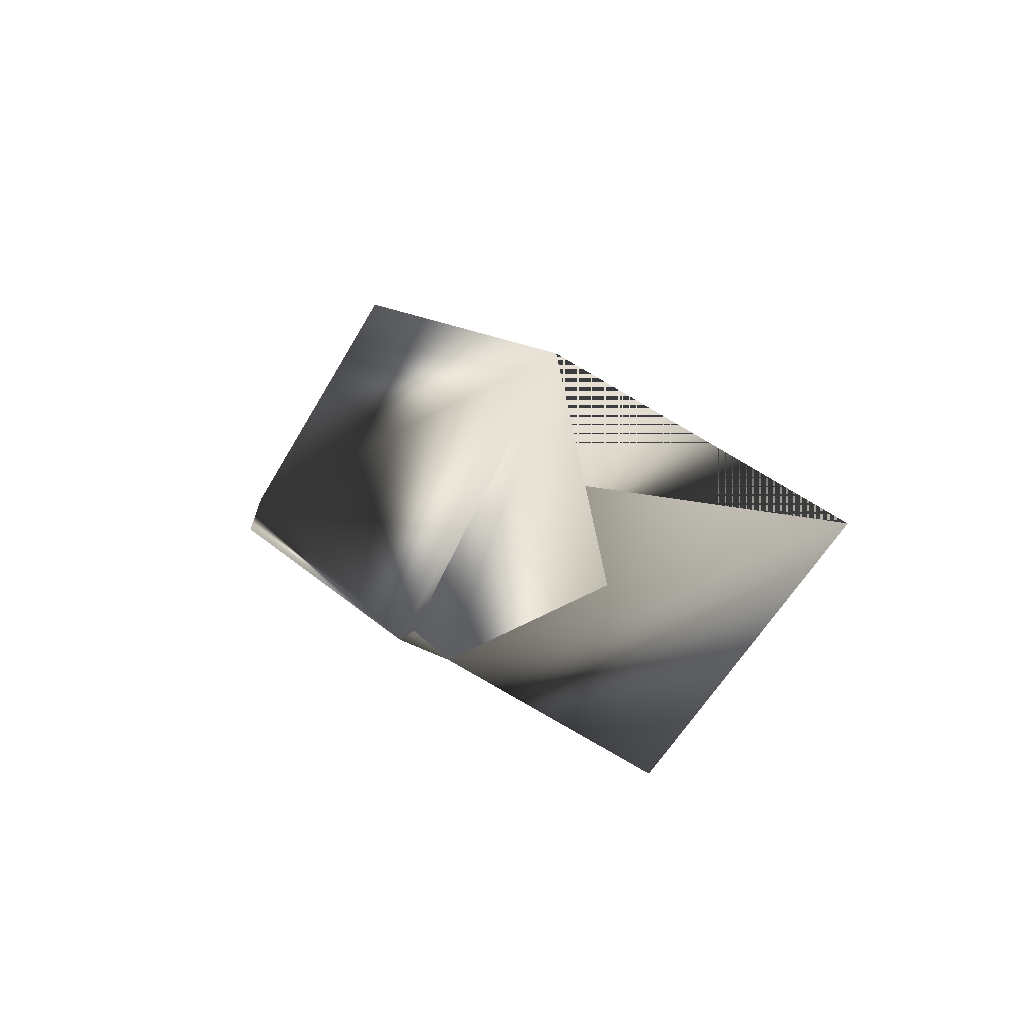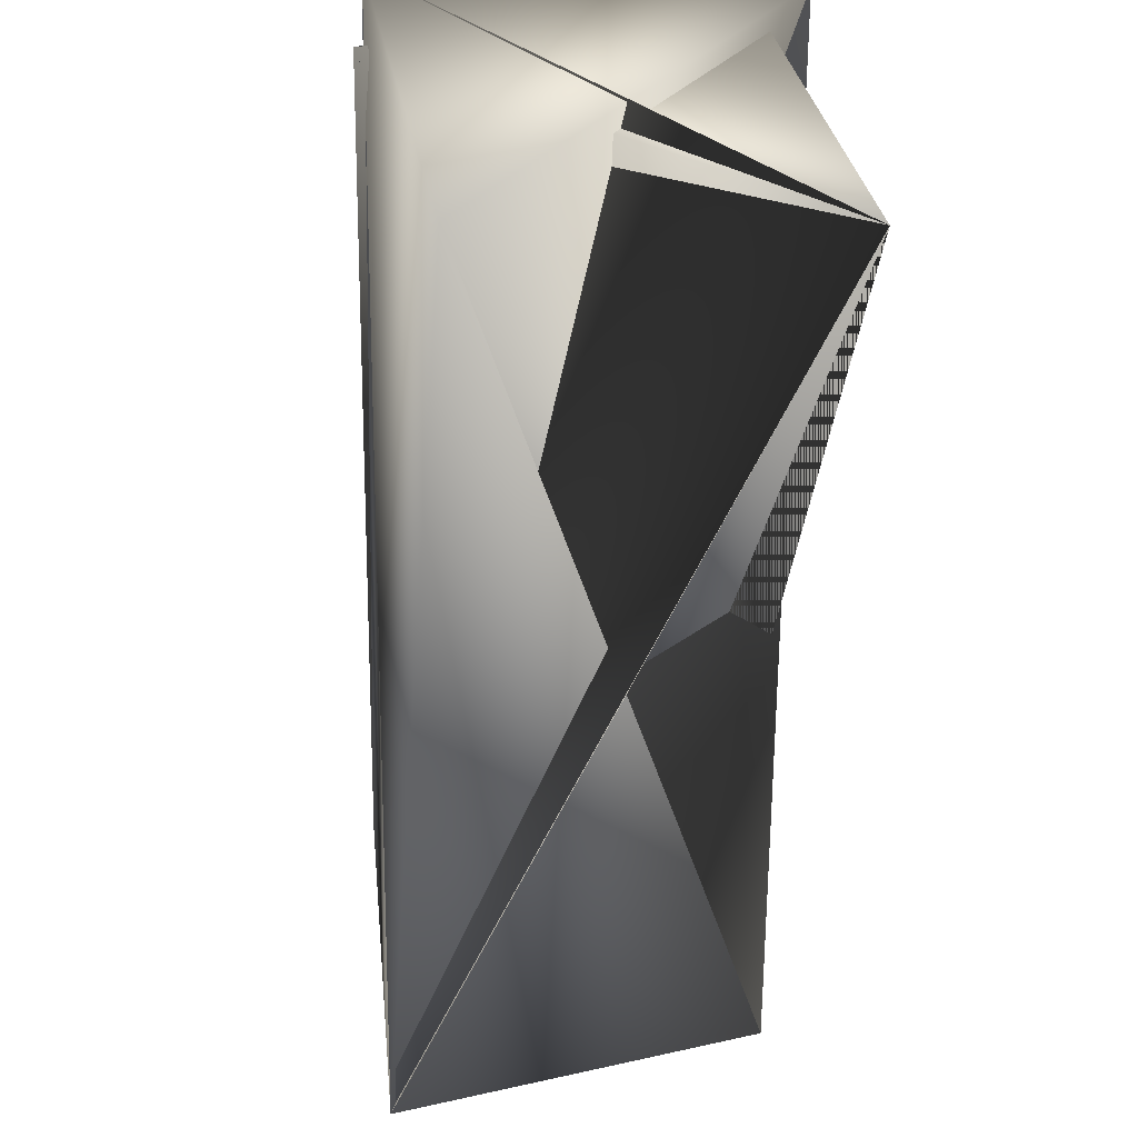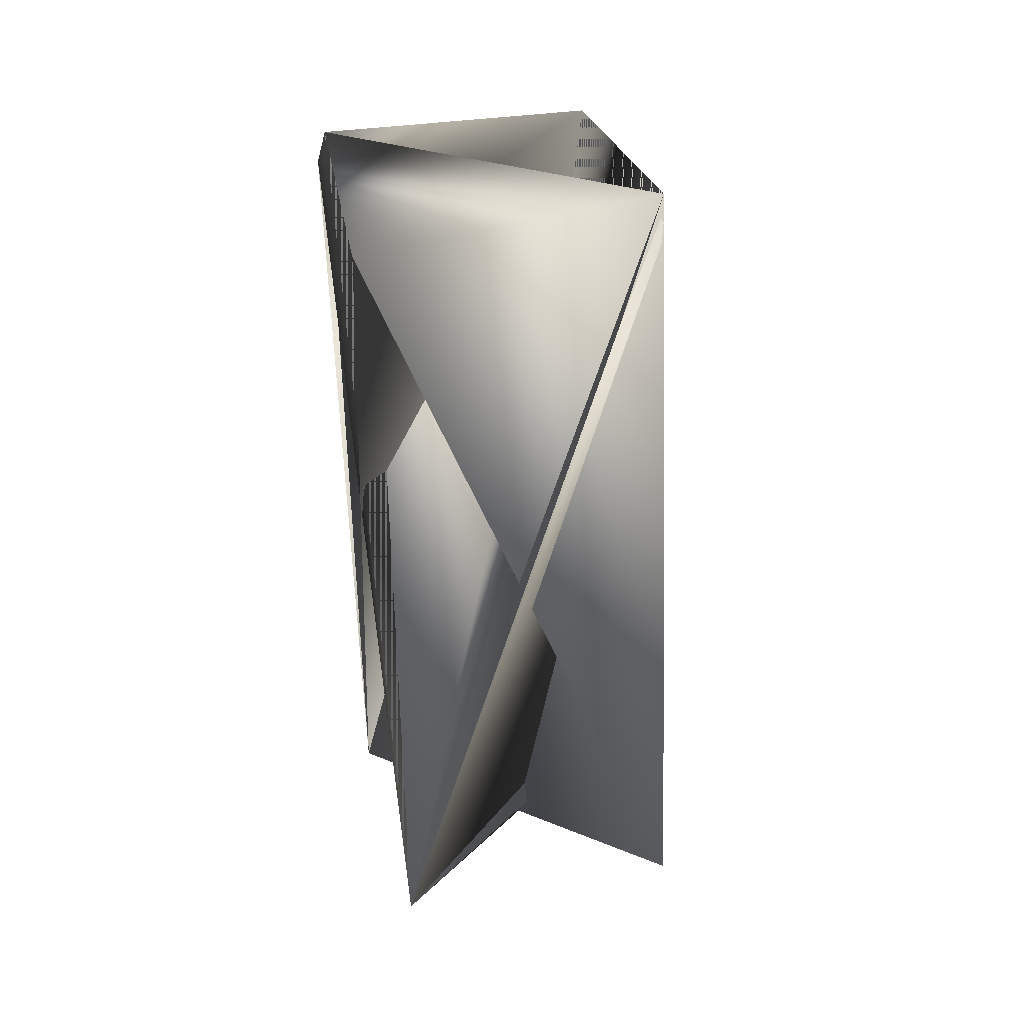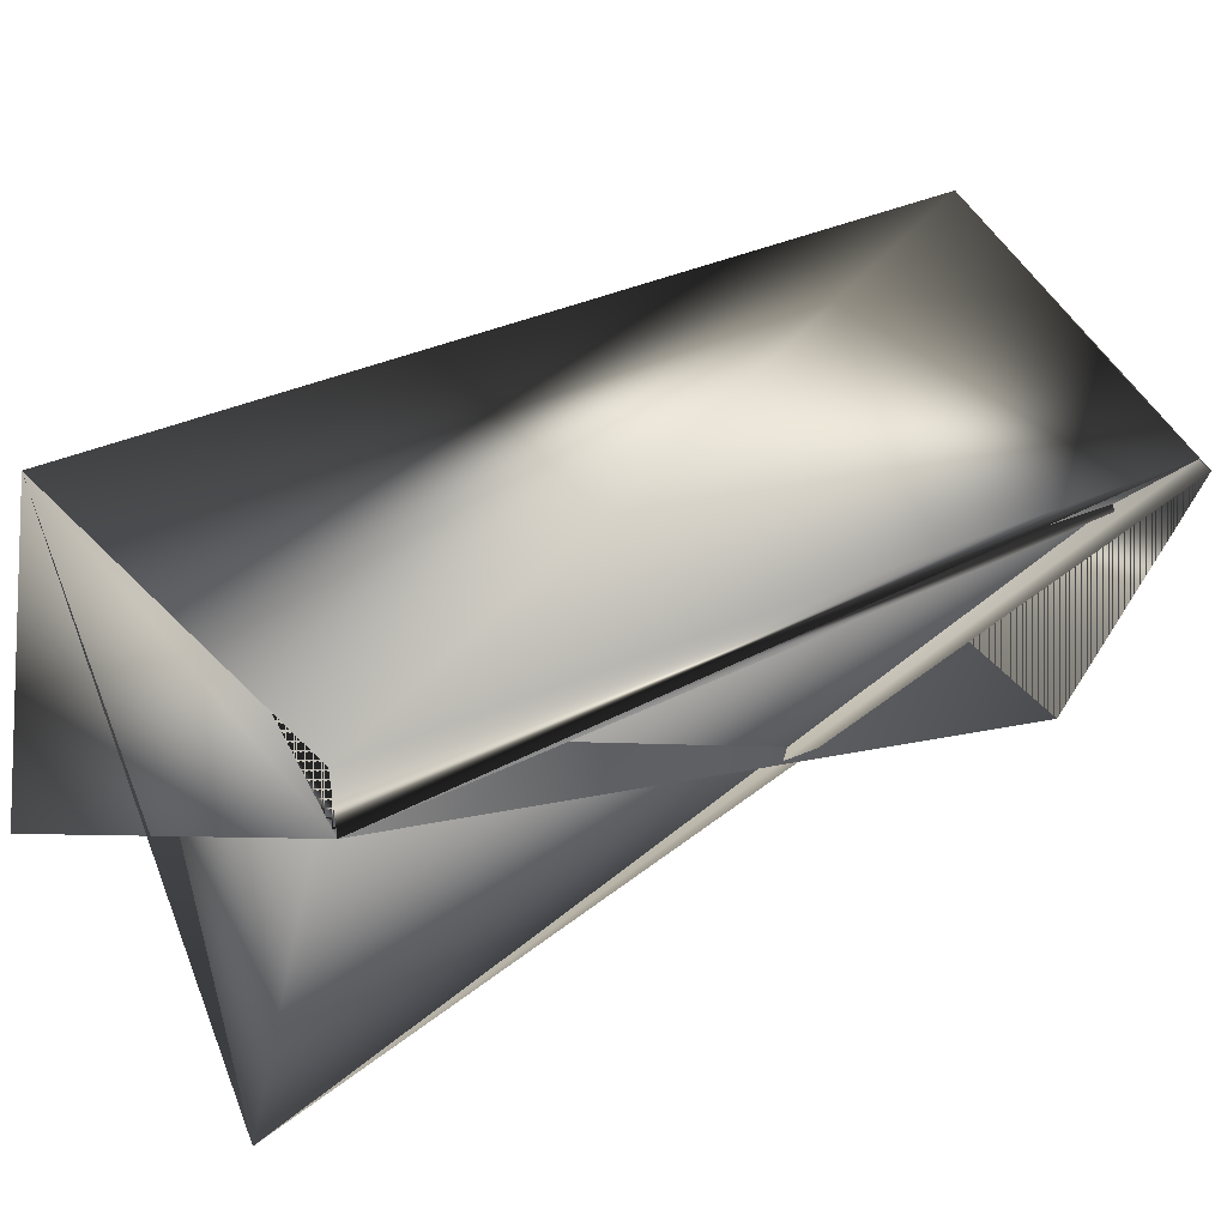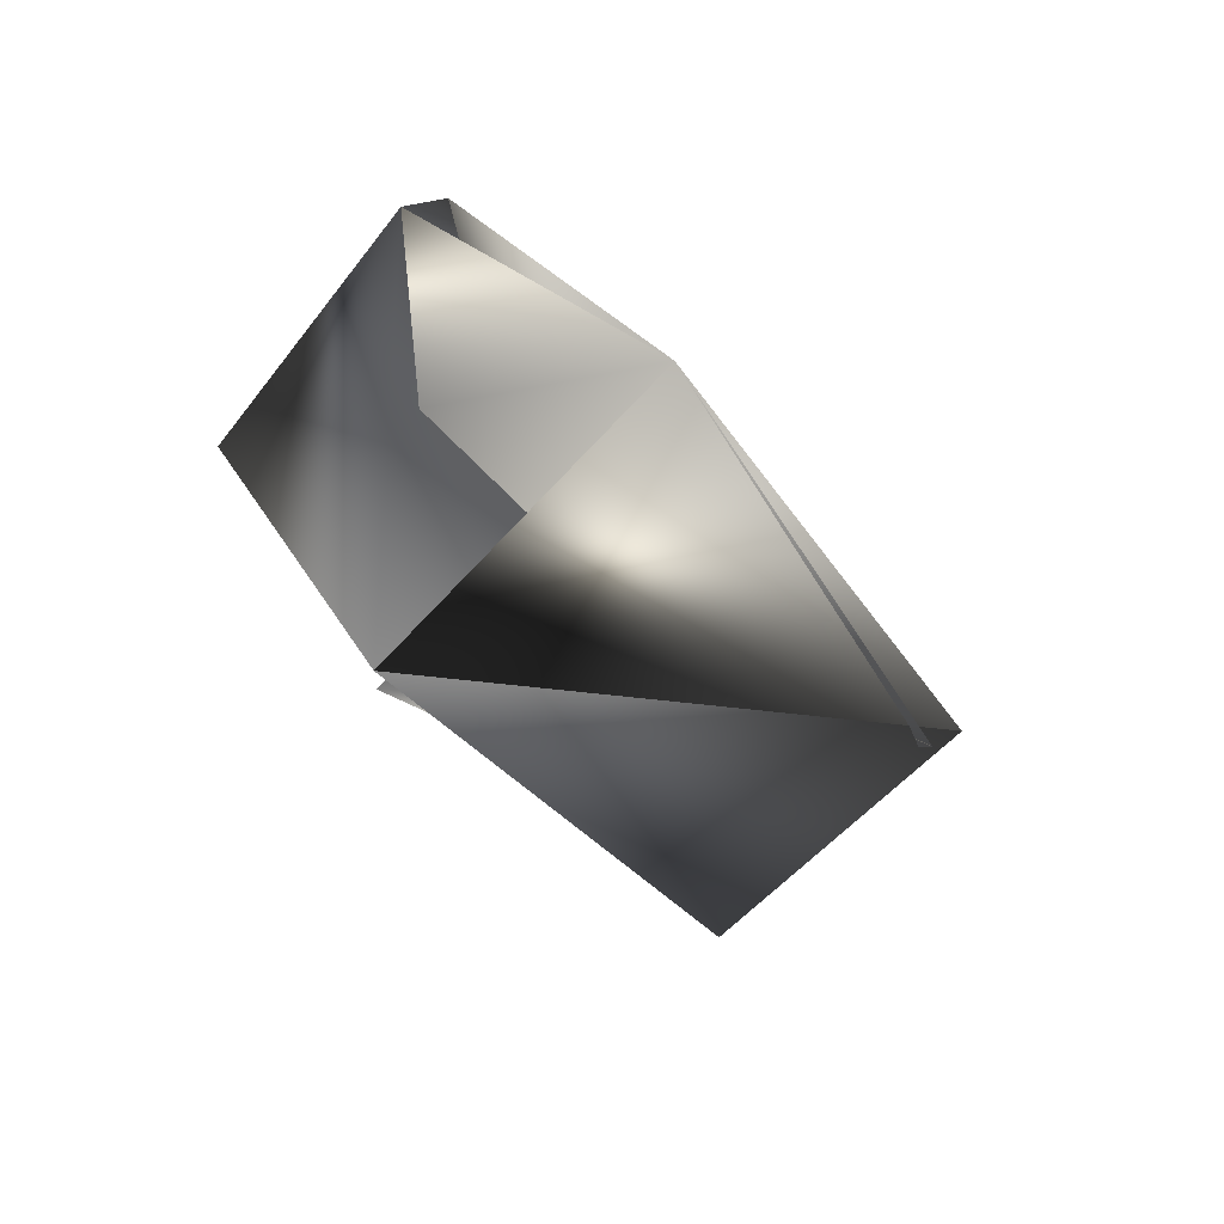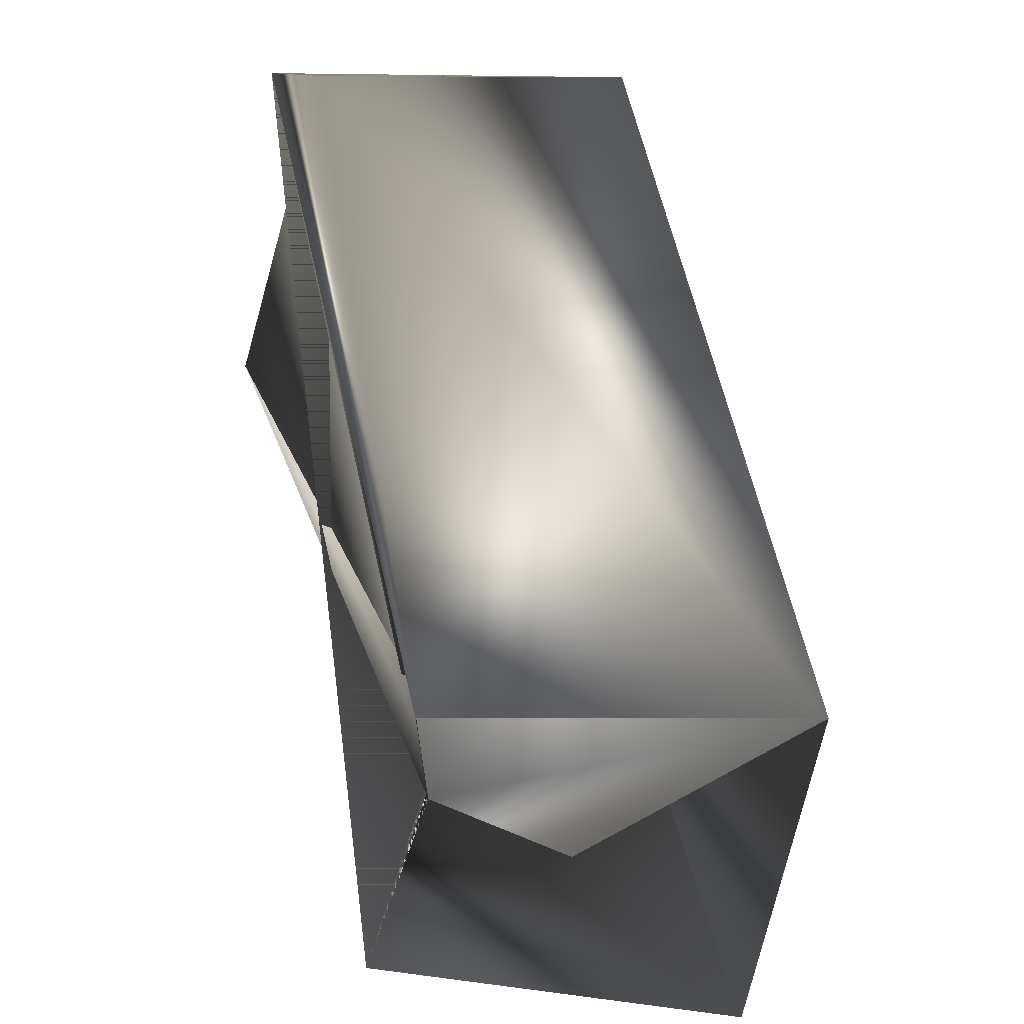
<metadata>
{"format":"obj","ext":"obj","renderer":"f3d","projection":"perspective","resolution":1024,"background":"white","views":[{"elev":79.9,"azim":-64.9,"up":"+Z"},{"elev":-32.0,"azim":167.5,"up":"+Y"},{"elev":4.9,"azim":-13.8,"up":"+Z"},{"elev":62.7,"azim":-134.7,"up":"+Y"},{"elev":56.6,"azim":46.3,"up":"+Z"},{"elev":21.1,"azim":-20.2,"up":"+Y"}]}
</metadata>
<code>
v 0.0177 -0.03927 0.5108
v -0.07644 -0.01627 0.5001
v -0.08848 -0.01627 0.4914
v -0.1221 -0.1313 0.7316
v -0.028 -0.1219 0.7424
v -0.09045 -0.1169 0.455
v 0.0177 -0.0231 0.5022
v -0.1221 -0.1151 0.7229
v -0.02996 -0.2226 0.706
v -0.02996 -0.2226 0.6973
v 0.003695 -0.1238 0.4658
v -0.1241 -0.1996 0.6866
f 1 2 3
f 1 4 2
f 1 3 2
f 1 2 5
f 1 2 3
f 1 5 6
f 1 3 2
f 1 6 2
f 2 5 3
f 2 4 5
f 2 3 5
f 2 7 4
f 2 8 5
f 2 5 7
f 2 4 3
f 2 3 8
f 7 9 6
f 7 10 5
f 7 5 9
f 7 4 6
f 7 6 4
f 7 6 10
f 7 9 4
f 7 11 9
f 7 5 3
f 7 3 11
f 9 11 12
f 9 12 4
f 9 11 3
f 9 5 11
f 9 5 6
f 9 3 5
f 8 1 2
f 8 2 4
f 8 3 1
f 8 4 6
f 8 6 5
f 10 5 3
f 10 3 5
f 10 6 5
f 11 5 12
f 12 1 4
f 12 5 4
f 12 4 1
f 12 5 3
f 12 3 5
f 1 3 4
f 2 6 4

</code>
